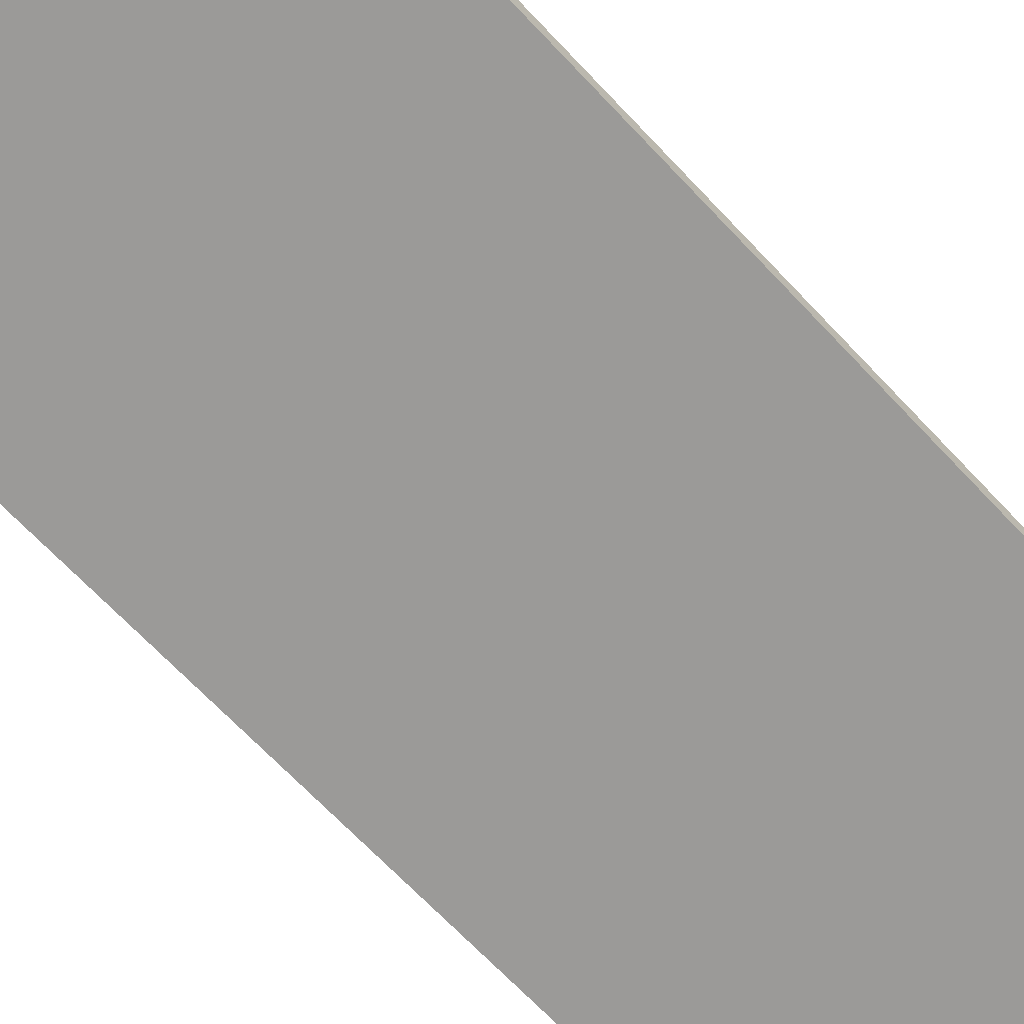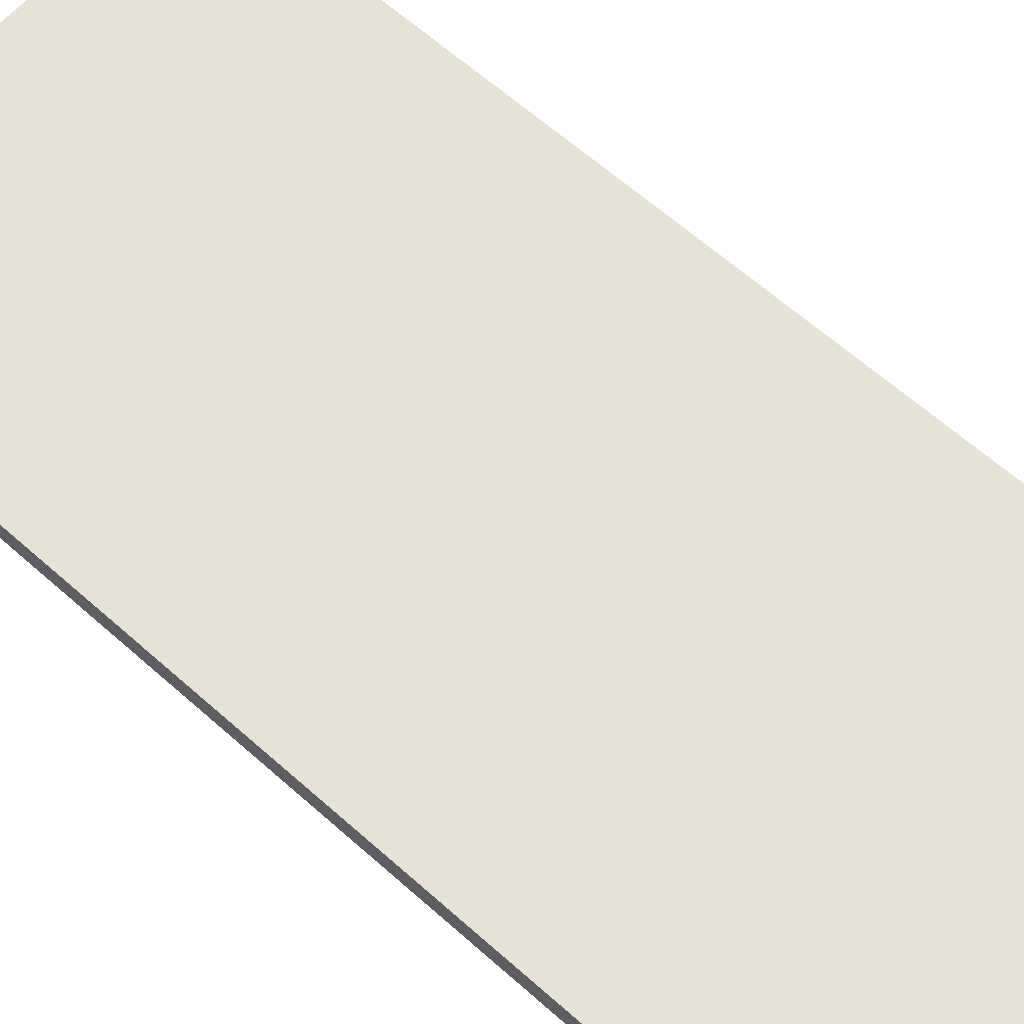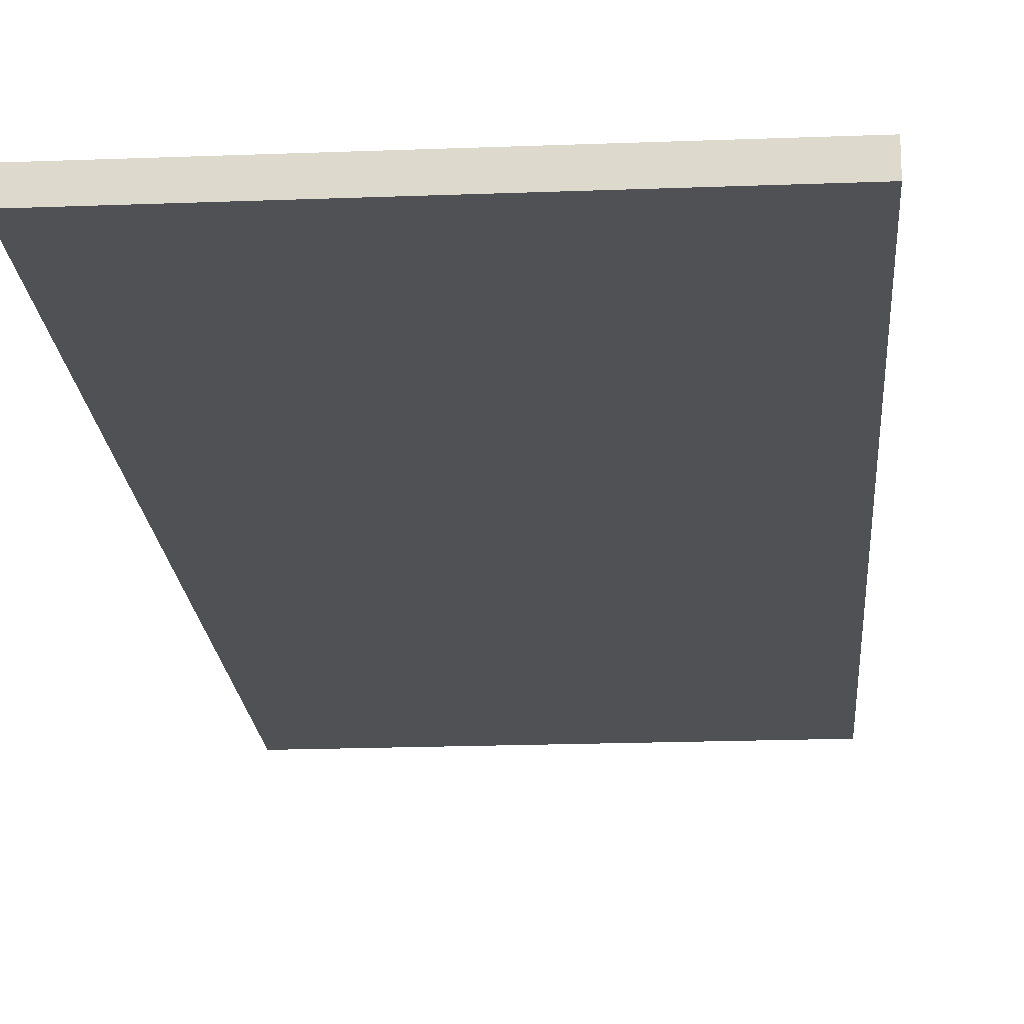
<metadata>
{"format":"obj","ext":"obj","renderer":"f3d","projection":"perspective","resolution":1024,"background":"white","views":[{"elev":-69.3,"azim":43.5,"up":"+Y"},{"elev":63.1,"azim":132.0,"up":"+Y"},{"elev":-19.5,"azim":4.1,"up":"+Y"}]}
</metadata>
<code>
o
v 0 2 0
v 0 2 -0.9
v 0 2 -1.2
v 0 2 -2.1
v 0 2 -2.2
v 0 2 -2.4
v 0 2 -2.6
v 0 2 -2.7
v 0 2 -2.9
v 0 2 -4
v 0 2.1 0
v 0 2.1 -0.9
v 0 2.1 -1.2
v 0 2.1 -2.1
v 0 2.1 -2.2
v 0 2.1 -2.4
v 0 2.1 -2.6
v 0 2.1 -2.7
v 0 2.1 -2.9
v 0 2.1 -4
v 1.8 2 0
v 1.8 2 -0.1
v 1.8 2 -0.2
v 1.8 2 -0.4
v 1.8 2 -0.5
v 1.8 2 -0.7
v 1.8 2 -0.8
v 1.8 2 -1.4
v 1.8 2 -1.7
v 1.8 2 -2.1
v 1.8 2 -2.3
v 1.8 2 -2.7
v 1.8 2 -3.1
v 1.8 2 -3.4
v 1.8 2 -3.7
v 1.8 2 -3.8
v 1.8 2 -4
v 1.8 2.1 0
v 1.8 2.1 -0.1
v 1.8 2.1 -0.2
v 1.8 2.1 -0.4
v 1.8 2.1 -0.5
v 1.8 2.1 -0.7
v 1.8 2.1 -0.8
v 1.8 2.1 -1.4
v 1.8 2.1 -1.7
v 1.8 2.1 -2.1
v 1.8 2.1 -2.3
v 1.8 2.1 -2.7
v 1.8 2.1 -3.1
v 1.8 2.1 -3.4
v 1.8 2.1 -3.7
v 1.8 2.1 -3.8
v 1.8 2.1 -4
v 0 2 0
v 0 2.1 0
v 0.3 2 0
v 0.3 2.1 0
v 0.5 2 0
v 0.5 2.1 0
v 1.2 2 0
v 1.2 2.1 0
v 1.3 2 0
v 1.3 2.1 0
v 1.7 2 0
v 1.7 2.1 0
v 1.8 2 0
v 1.8 2.1 0
v 0 2 -4
v 0 2.1 -4
v 0.8 2 -4
v 0.8 2.1 -4
v 1 2 -4
v 1 2.1 -4
v 1.2 2 -4
v 1.2 2.1 -4
v 1.6 2 -4
v 1.6 2.1 -4
v 1.8 2 -4
v 1.8 2.1 -4
v 0 2 0
v 0.3 2 0
v 0.5 2 0
v 1.2 2 0
v 1.3 2 0
v 1.7 2 0
v 1.8 2 0
v 0.3 2 -0.1
v 0.5 2 -0.1
v 0.9 2 -0.1
v 1.1 2 -0.1
v 1.2 2 -0.1
v 1.3 2 -0.1
v 1.7 2 -0.1
v 1.8 2 -0.1
v 1.7 2 -0.2
v 1.8 2 -0.2
v 0.2 2 -0.3
v 0.5 2 -0.3
v 0.6 2 -0.3
v 0.9 2 -0.3
v 1.1 2 -0.3
v 0.5 2 -0.4
v 0.6 2 -0.4
v 1.7 2 -0.4
v 1.8 2 -0.4
v 0.3 2 -0.5
v 0.4 2 -0.5
v 1.7 2 -0.5
v 1.8 2 -0.5
v 0.2 2 -0.6
v 0.3 2 -0.6
v 0.4 2 -0.6
v 0.6 2 -0.6
v 1.4 2 -0.6
v 1.6 2 -0.6
v 0.8 2 -0.7
v 0.9 2 -0.7
v 1.7 2 -0.7
v 1.8 2 -0.7
v 0.9 2 -0.8
v 1.2 2 -0.8
v 1.3 2 -0.8
v 1.4 2 -0.8
v 1.7 2 -0.8
v 1.8 2 -0.8
v 0 2 -0.9
v 0.1 2 -0.9
v 0.9 2 -0.9
v 1.2 2 -0.9
v 1.3 2 -0.9
v 1.4 2 -0.9
v 1.6 2 -0.9
v 1.4 2 -1.1
v 1.6 2 -1.1
v 0 2 -1.2
v 0.1 2 -1.2
v 0.8 2 -1.2
v 0.9 2 -1.2
v 0.4 2 -1.3
v 0.6 2 -1.3
v 0.3 2 -1.4
v 0.4 2 -1.4
v 0.5 2 -1.4
v 0.6 2 -1.4
v 0.7 2 -1.4
v 1.1 2 -1.4
v 1.3 2 -1.4
v 1.7 2 -1.4
v 1.8 2 -1.4
v 0.2 2 -1.5
v 0.3 2 -1.5
v 0.4 2 -1.5
v 0.5 2 -1.5
v 0.6 2 -1.5
v 0.7 2 -1.5
v 0.5 2 -1.6
v 0.6 2 -1.6
v 0.7 2 -1.6
v 1.1 2 -1.6
v 1.3 2 -1.6
v 0.4 2 -1.7
v 0.5 2 -1.7
v 1.7 2 -1.7
v 1.8 2 -1.7
v 0.2 2 -1.9
v 0.3 2 -1.9
v 0.4 2 -1.9
v 0.4 2 -2
v 0.5 2 -2
v 0 2 -2.1
v 0.1 2 -2.1
v 0.4 2 -2.1
v 0.5 2 -2.1
v 1.5 2 -2.1
v 1.7 2 -2.1
v 1.8 2 -2.1
v 0 2 -2.2
v 0.1 2 -2.2
v 0.3 2 -2.2
v 0.4 2 -2.2
v 0.7 2 -2.3
v 1 2 -2.3
v 1.3 2 -2.3
v 1.5 2 -2.3
v 1.7 2 -2.3
v 1.8 2 -2.3
v 0 2 -2.4
v 0.1 2 -2.4
v 0.7 2 -2.4
v 0.8 2 -2.4
v 1.5 2 -2.4
v 1.6 2 -2.4
v 1.7 2 -2.4
v 0.1 2 -2.5
v 0.2 2 -2.5
v 0 2 -2.6
v 0.2 2 -2.6
v 0.3 2 -2.6
v 0.5 2 -2.6
v 0 2 -2.7
v 0.1 2 -2.7
v 1.7 2 -2.7
v 1.8 2 -2.7
v 0.8 2 -2.8
v 1 2 -2.8
v 1.3 2 -2.8
v 1.6 2 -2.8
v 0 2 -2.9
v 0.1 2 -2.9
v 0.5 2 -2.9
v 0.6 2 -2.9
v 0.7 2 -2.9
v 0.6 2 -3
v 0.7 2 -3
v 0.3 2 -3.1
v 0.4 2 -3.1
v 1.7 2 -3.1
v 1.8 2 -3.1
v 0.3 2 -3.2
v 0.4 2 -3.2
v 1.7 2 -3.4
v 1.8 2 -3.4
v 0.4 2 -3.5
v 0.6 2 -3.5
v 1.4 2 -3.5
v 1.7 2 -3.5
v 0.3 2 -3.7
v 0.4 2 -3.7
v 0.6 2 -3.7
v 0.7 2 -3.7
v 0.8 2 -3.7
v 1 2 -3.7
v 1.7 2 -3.7
v 1.8 2 -3.7
v 1.4 2 -3.8
v 1.7 2 -3.8
v 1.8 2 -3.8
v 1.2 2 -3.9
v 1.6 2 -3.9
v 0 2 -4
v 0.8 2 -4
v 1 2 -4
v 1.2 2 -4
v 1.6 2 -4
v 1.8 2 -4
v 0 2.1 0
v 0.3 2.1 0
v 0.5 2.1 0
v 1.2 2.1 0
v 1.3 2.1 0
v 1.7 2.1 0
v 1.8 2.1 0
v 0.3 2.1 -0.1
v 0.5 2.1 -0.1
v 0.9 2.1 -0.1
v 1.1 2.1 -0.1
v 1.2 2.1 -0.1
v 1.3 2.1 -0.1
v 1.7 2.1 -0.1
v 1.8 2.1 -0.1
v 1.7 2.1 -0.2
v 1.8 2.1 -0.2
v 0.2 2.1 -0.3
v 0.5 2.1 -0.3
v 0.6 2.1 -0.3
v 0.9 2.1 -0.3
v 1.1 2.1 -0.3
v 0.5 2.1 -0.4
v 0.6 2.1 -0.4
v 1.7 2.1 -0.4
v 1.8 2.1 -0.4
v 0.3 2.1 -0.5
v 0.4 2.1 -0.5
v 1.7 2.1 -0.5
v 1.8 2.1 -0.5
v 0.2 2.1 -0.6
v 0.3 2.1 -0.6
v 0.4 2.1 -0.6
v 0.6 2.1 -0.6
v 1.4 2.1 -0.6
v 1.6 2.1 -0.6
v 0.8 2.1 -0.7
v 0.9 2.1 -0.7
v 1.7 2.1 -0.7
v 1.8 2.1 -0.7
v 0.9 2.1 -0.8
v 1.2 2.1 -0.8
v 1.3 2.1 -0.8
v 1.4 2.1 -0.8
v 1.7 2.1 -0.8
v 1.8 2.1 -0.8
v 0 2.1 -0.9
v 0.1 2.1 -0.9
v 0.9 2.1 -0.9
v 1.2 2.1 -0.9
v 1.3 2.1 -0.9
v 1.4 2.1 -0.9
v 1.6 2.1 -0.9
v 1.4 2.1 -1.1
v 1.6 2.1 -1.1
v 0 2.1 -1.2
v 0.1 2.1 -1.2
v 0.8 2.1 -1.2
v 0.9 2.1 -1.2
v 0.4 2.1 -1.3
v 0.6 2.1 -1.3
v 0.3 2.1 -1.4
v 0.4 2.1 -1.4
v 0.5 2.1 -1.4
v 0.6 2.1 -1.4
v 0.7 2.1 -1.4
v 1.1 2.1 -1.4
v 1.3 2.1 -1.4
v 1.7 2.1 -1.4
v 1.8 2.1 -1.4
v 0.2 2.1 -1.5
v 0.3 2.1 -1.5
v 0.4 2.1 -1.5
v 0.5 2.1 -1.5
v 0.6 2.1 -1.5
v 0.7 2.1 -1.5
v 0.5 2.1 -1.6
v 0.6 2.1 -1.6
v 0.7 2.1 -1.6
v 1.1 2.1 -1.6
v 1.3 2.1 -1.6
v 0.4 2.1 -1.7
v 0.5 2.1 -1.7
v 1.7 2.1 -1.7
v 1.8 2.1 -1.7
v 0.2 2.1 -1.9
v 0.3 2.1 -1.9
v 0.4 2.1 -1.9
v 0.4 2.1 -2
v 0.5 2.1 -2
v 0 2.1 -2.1
v 0.1 2.1 -2.1
v 0.4 2.1 -2.1
v 0.5 2.1 -2.1
v 1.5 2.1 -2.1
v 1.7 2.1 -2.1
v 1.8 2.1 -2.1
v 0 2.1 -2.2
v 0.1 2.1 -2.2
v 0.3 2.1 -2.2
v 0.4 2.1 -2.2
v 0.7 2.1 -2.3
v 1 2.1 -2.3
v 1.3 2.1 -2.3
v 1.5 2.1 -2.3
v 1.7 2.1 -2.3
v 1.8 2.1 -2.3
v 0 2.1 -2.4
v 0.1 2.1 -2.4
v 0.7 2.1 -2.4
v 0.8 2.1 -2.4
v 1.5 2.1 -2.4
v 1.6 2.1 -2.4
v 1.7 2.1 -2.4
v 0.1 2.1 -2.5
v 0.2 2.1 -2.5
v 0 2.1 -2.6
v 0.2 2.1 -2.6
v 0.3 2.1 -2.6
v 0.5 2.1 -2.6
v 0 2.1 -2.7
v 0.1 2.1 -2.7
v 1.7 2.1 -2.7
v 1.8 2.1 -2.7
v 0.8 2.1 -2.8
v 1 2.1 -2.8
v 1.3 2.1 -2.8
v 1.6 2.1 -2.8
v 0 2.1 -2.9
v 0.1 2.1 -2.9
v 0.5 2.1 -2.9
v 0.6 2.1 -2.9
v 0.7 2.1 -2.9
v 0.6 2.1 -3
v 0.7 2.1 -3
v 0.3 2.1 -3.1
v 0.4 2.1 -3.1
v 1.7 2.1 -3.1
v 1.8 2.1 -3.1
v 0.3 2.1 -3.2
v 0.4 2.1 -3.2
v 1.7 2.1 -3.4
v 1.8 2.1 -3.4
v 0.4 2.1 -3.5
v 0.6 2.1 -3.5
v 1.4 2.1 -3.5
v 1.7 2.1 -3.5
v 0.3 2.1 -3.7
v 0.4 2.1 -3.7
v 0.6 2.1 -3.7
v 0.7 2.1 -3.7
v 0.8 2.1 -3.7
v 1 2.1 -3.7
v 1.7 2.1 -3.7
v 1.8 2.1 -3.7
v 1.4 2.1 -3.8
v 1.7 2.1 -3.8
v 1.8 2.1 -3.8
v 1.2 2.1 -3.9
v 1.6 2.1 -3.9
v 0 2.1 -4
v 0.8 2.1 -4
v 1 2.1 -4
v 1.2 2.1 -4
v 1.6 2.1 -4
v 1.8 2.1 -4
f 11 2 1
f 12 3 2
f 12 2 11
f 13 4 3
f 13 3 12
f 14 5 4
f 14 4 13
f 15 6 5
f 15 5 14
f 16 7 6
f 16 6 15
f 17 8 7
f 17 7 16
f 18 9 8
f 18 8 17
f 19 10 9
f 19 9 18
f 20 10 19
f 21 22 38
f 22 23 39
f 38 22 39
f 23 24 40
f 39 23 40
f 24 25 41
f 40 24 41
f 25 26 42
f 41 25 42
f 26 27 43
f 42 26 43
f 27 28 44
f 43 27 44
f 28 29 45
f 44 28 45
f 29 30 46
f 45 29 46
f 30 31 47
f 46 30 47
f 31 32 48
f 47 31 48
f 32 33 49
f 48 32 49
f 33 34 50
f 49 33 50
f 34 35 51
f 50 34 51
f 35 36 52
f 51 35 52
f 36 37 53
f 52 36 53
f 53 37 54
f 57 56 55
f 58 56 57
f 59 58 57
f 60 58 59
f 61 60 59
f 62 60 61
f 63 62 61
f 64 62 63
f 65 64 63
f 66 64 65
f 67 66 65
f 68 66 67
f 69 70 71
f 71 70 72
f 71 72 73
f 73 72 74
f 73 74 75
f 75 74 76
f 75 76 77
f 77 76 78
f 77 78 79
f 79 78 80
f 88 82 81
f 88 83 82
f 89 84 83
f 89 83 88
f 90 84 89
f 91 84 90
f 92 85 84
f 92 84 91
f 93 86 85
f 93 85 92
f 94 87 86
f 94 86 93
f 95 87 94
f 96 93 92
f 96 92 91
f 96 95 94
f 96 94 93
f 97 95 96
f 98 90 89
f 98 88 81
f 98 89 88
f 99 90 98
f 100 90 99
f 101 91 90
f 101 90 100
f 102 97 96
f 102 91 101
f 102 96 91
f 103 100 99
f 103 99 98
f 104 101 100
f 104 100 103
f 104 102 101
f 105 97 102
f 105 102 104
f 106 97 105
f 107 103 98
f 107 104 103
f 108 104 107
f 109 106 105
f 109 105 104
f 110 106 109
f 111 98 81
f 111 107 98
f 112 108 107
f 112 107 111
f 113 104 108
f 113 108 112
f 114 109 104
f 114 104 113
f 115 109 114
f 116 109 115
f 117 112 111
f 117 113 112
f 117 114 113
f 117 115 114
f 118 115 117
f 119 109 116
f 119 110 109
f 120 110 119
f 121 115 118
f 121 118 117
f 122 115 121
f 123 115 122
f 124 116 115
f 124 115 123
f 125 120 119
f 125 119 116
f 126 120 125
f 127 111 81
f 127 117 111
f 128 117 127
f 129 121 117
f 129 122 121
f 130 123 122
f 130 122 129
f 131 124 123
f 131 123 130
f 132 116 124
f 132 124 131
f 133 126 125
f 133 116 132
f 133 125 116
f 134 131 130
f 134 132 131
f 134 133 132
f 134 130 129
f 135 126 133
f 135 133 134
f 136 128 127
f 137 117 128
f 137 128 136
f 138 129 117
f 138 117 137
f 139 134 129
f 139 129 138
f 139 135 134
f 140 138 137
f 140 137 136
f 140 139 138
f 141 139 140
f 142 140 136
f 143 141 140
f 143 140 142
f 144 141 143
f 145 139 141
f 145 141 144
f 146 139 145
f 147 135 139
f 147 139 146
f 148 135 147
f 149 126 135
f 149 135 148
f 150 126 149
f 151 142 136
f 152 144 143
f 152 142 151
f 152 143 142
f 153 144 152
f 154 145 144
f 154 144 153
f 155 146 145
f 155 145 154
f 156 147 146
f 156 146 155
f 157 154 153
f 157 155 154
f 158 156 155
f 158 155 157
f 159 147 156
f 159 156 158
f 160 148 147
f 160 147 159
f 161 149 148
f 161 148 160
f 162 153 152
f 162 157 153
f 162 152 151
f 163 158 157
f 163 157 162
f 163 159 158
f 163 160 159
f 163 161 160
f 164 149 161
f 164 161 163
f 164 150 149
f 165 150 164
f 166 162 151
f 166 151 136
f 167 162 166
f 168 163 162
f 168 162 167
f 168 165 164
f 168 164 163
f 169 168 167
f 169 165 168
f 170 165 169
f 171 167 166
f 171 166 136
f 172 167 171
f 173 170 169
f 173 169 167
f 174 165 170
f 174 170 173
f 175 165 174
f 176 165 175
f 177 165 176
f 178 172 171
f 179 167 172
f 179 172 178
f 180 173 167
f 180 167 179
f 181 174 173
f 181 173 180
f 181 175 174
f 182 179 178
f 182 175 181
f 182 181 180
f 182 180 179
f 183 175 182
f 184 175 183
f 185 176 175
f 185 175 184
f 186 177 176
f 186 176 185
f 187 177 186
f 188 182 178
f 189 182 188
f 190 183 182
f 190 182 189
f 191 183 190
f 192 185 184
f 192 186 185
f 193 186 192
f 194 187 186
f 194 186 193
f 195 189 188
f 195 191 190
f 195 190 189
f 196 191 195
f 197 195 188
f 197 196 195
f 198 191 196
f 198 196 197
f 199 191 198
f 200 191 199
f 201 198 197
f 201 199 198
f 202 199 201
f 203 187 194
f 203 194 193
f 204 187 203
f 205 183 191
f 205 191 200
f 206 184 183
f 206 183 205
f 207 193 192
f 207 184 206
f 207 192 184
f 208 203 193
f 208 193 207
f 209 202 201
f 210 199 202
f 210 202 209
f 211 205 200
f 211 206 205
f 211 207 206
f 211 208 207
f 211 200 199
f 212 208 211
f 213 208 212
f 214 212 211
f 214 213 212
f 215 208 213
f 215 213 214
f 216 199 210
f 216 210 209
f 216 215 214
f 216 214 211
f 216 211 199
f 217 215 216
f 218 208 215
f 218 203 208
f 218 204 203
f 219 204 218
f 220 217 216
f 220 216 209
f 221 215 217
f 221 217 220
f 222 219 218
f 222 218 215
f 223 219 222
f 224 215 221
f 224 221 220
f 225 215 224
f 226 223 222
f 226 222 215
f 227 223 226
f 228 220 209
f 228 224 220
f 229 225 224
f 229 224 228
f 230 215 225
f 230 225 229
f 231 226 215
f 231 215 230
f 232 226 231
f 233 226 232
f 234 223 227
f 234 227 226
f 235 223 234
f 236 226 233
f 236 234 226
f 237 235 234
f 237 234 236
f 238 235 237
f 239 236 233
f 239 237 236
f 239 238 237
f 240 238 239
f 241 229 228
f 241 228 209
f 241 230 229
f 241 231 230
f 241 232 231
f 242 233 232
f 242 232 241
f 243 239 233
f 243 233 242
f 244 240 239
f 244 239 243
f 245 238 240
f 245 240 244
f 246 238 245
f 247 248 254
f 248 249 254
f 249 250 255
f 254 249 255
f 255 250 256
f 256 250 257
f 250 251 258
f 257 250 258
f 251 252 259
f 258 251 259
f 252 253 260
f 259 252 260
f 260 253 261
f 258 259 262
f 257 258 262
f 260 261 262
f 259 260 262
f 262 261 263
f 255 256 264
f 247 254 264
f 254 255 264
f 264 256 265
f 265 256 266
f 256 257 267
f 266 256 267
f 262 263 268
f 267 257 268
f 257 262 268
f 265 266 269
f 264 265 269
f 266 267 270
f 269 266 270
f 267 268 270
f 268 263 271
f 270 268 271
f 271 263 272
f 264 269 273
f 269 270 273
f 273 270 274
f 271 272 275
f 270 271 275
f 275 272 276
f 247 264 277
f 264 273 277
f 273 274 278
f 277 273 278
f 274 270 279
f 278 274 279
f 270 275 280
f 279 270 280
f 280 275 281
f 281 275 282
f 277 278 283
f 278 279 283
f 279 280 283
f 280 281 283
f 283 281 284
f 282 275 285
f 275 276 285
f 285 276 286
f 284 281 287
f 283 284 287
f 287 281 288
f 288 281 289
f 281 282 290
f 289 281 290
f 285 286 291
f 282 285 291
f 291 286 292
f 247 277 293
f 277 283 293
f 293 283 294
f 283 287 295
f 287 288 295
f 288 289 296
f 295 288 296
f 289 290 297
f 296 289 297
f 290 282 298
f 297 290 298
f 291 292 299
f 298 282 299
f 282 291 299
f 296 297 300
f 297 298 300
f 298 299 300
f 295 296 300
f 299 292 301
f 300 299 301
f 293 294 302
f 294 283 303
f 302 294 303
f 283 295 304
f 303 283 304
f 295 300 305
f 304 295 305
f 300 301 305
f 303 304 306
f 302 303 306
f 304 305 306
f 306 305 307
f 302 306 308
f 306 307 309
f 308 306 309
f 309 307 310
f 307 305 311
f 310 307 311
f 311 305 312
f 305 301 313
f 312 305 313
f 313 301 314
f 301 292 315
f 314 301 315
f 315 292 316
f 302 308 317
f 309 310 318
f 317 308 318
f 308 309 318
f 318 310 319
f 310 311 320
f 319 310 320
f 311 312 321
f 320 311 321
f 312 313 322
f 321 312 322
f 319 320 323
f 320 321 323
f 321 322 324
f 323 321 324
f 322 313 325
f 324 322 325
f 313 314 326
f 325 313 326
f 314 315 327
f 326 314 327
f 318 319 328
f 319 323 328
f 317 318 328
f 323 324 329
f 328 323 329
f 324 325 329
f 325 326 329
f 326 327 329
f 327 315 330
f 329 327 330
f 315 316 330
f 330 316 331
f 317 328 332
f 302 317 332
f 332 328 333
f 328 329 334
f 333 328 334
f 330 331 334
f 329 330 334
f 333 334 335
f 334 331 335
f 335 331 336
f 332 333 337
f 302 332 337
f 337 333 338
f 335 336 339
f 333 335 339
f 336 331 340
f 339 336 340
f 340 331 341
f 341 331 342
f 342 331 343
f 337 338 344
f 338 333 345
f 344 338 345
f 333 339 346
f 345 333 346
f 339 340 347
f 346 339 347
f 340 341 347
f 344 345 348
f 347 341 348
f 346 347 348
f 345 346 348
f 348 341 349
f 349 341 350
f 341 342 351
f 350 341 351
f 342 343 352
f 351 342 352
f 352 343 353
f 344 348 354
f 354 348 355
f 348 349 356
f 355 348 356
f 356 349 357
f 350 351 358
f 351 352 358
f 358 352 359
f 352 353 360
f 359 352 360
f 354 355 361
f 356 357 361
f 355 356 361
f 361 357 362
f 354 361 363
f 361 362 363
f 362 357 364
f 363 362 364
f 364 357 365
f 365 357 366
f 363 364 367
f 364 365 367
f 367 365 368
f 360 353 369
f 359 360 369
f 369 353 370
f 357 349 371
f 366 357 371
f 349 350 372
f 371 349 372
f 358 359 373
f 372 350 373
f 350 358 373
f 359 369 374
f 373 359 374
f 367 368 375
f 368 365 376
f 375 368 376
f 366 371 377
f 371 372 377
f 372 373 377
f 373 374 377
f 365 366 377
f 377 374 378
f 378 374 379
f 377 378 380
f 378 379 380
f 379 374 381
f 380 379 381
f 376 365 382
f 375 376 382
f 380 381 382
f 377 380 382
f 365 377 382
f 382 381 383
f 381 374 384
f 374 369 384
f 369 370 384
f 384 370 385
f 382 383 386
f 375 382 386
f 383 381 387
f 386 383 387
f 384 385 388
f 381 384 388
f 388 385 389
f 387 381 390
f 386 387 390
f 390 381 391
f 388 389 392
f 381 388 392
f 392 389 393
f 375 386 394
f 386 390 394
f 390 391 395
f 394 390 395
f 391 381 396
f 395 391 396
f 381 392 397
f 396 381 397
f 397 392 398
f 398 392 399
f 393 389 400
f 392 393 400
f 400 389 401
f 399 392 402
f 392 400 402
f 400 401 403
f 402 400 403
f 403 401 404
f 399 402 405
f 402 403 405
f 403 404 405
f 405 404 406
f 394 395 407
f 375 394 407
f 395 396 407
f 396 397 407
f 397 398 407
f 398 399 408
f 407 398 408
f 399 405 409
f 408 399 409
f 405 406 410
f 409 405 410
f 406 404 411
f 410 406 411
f 411 404 412

</code>
